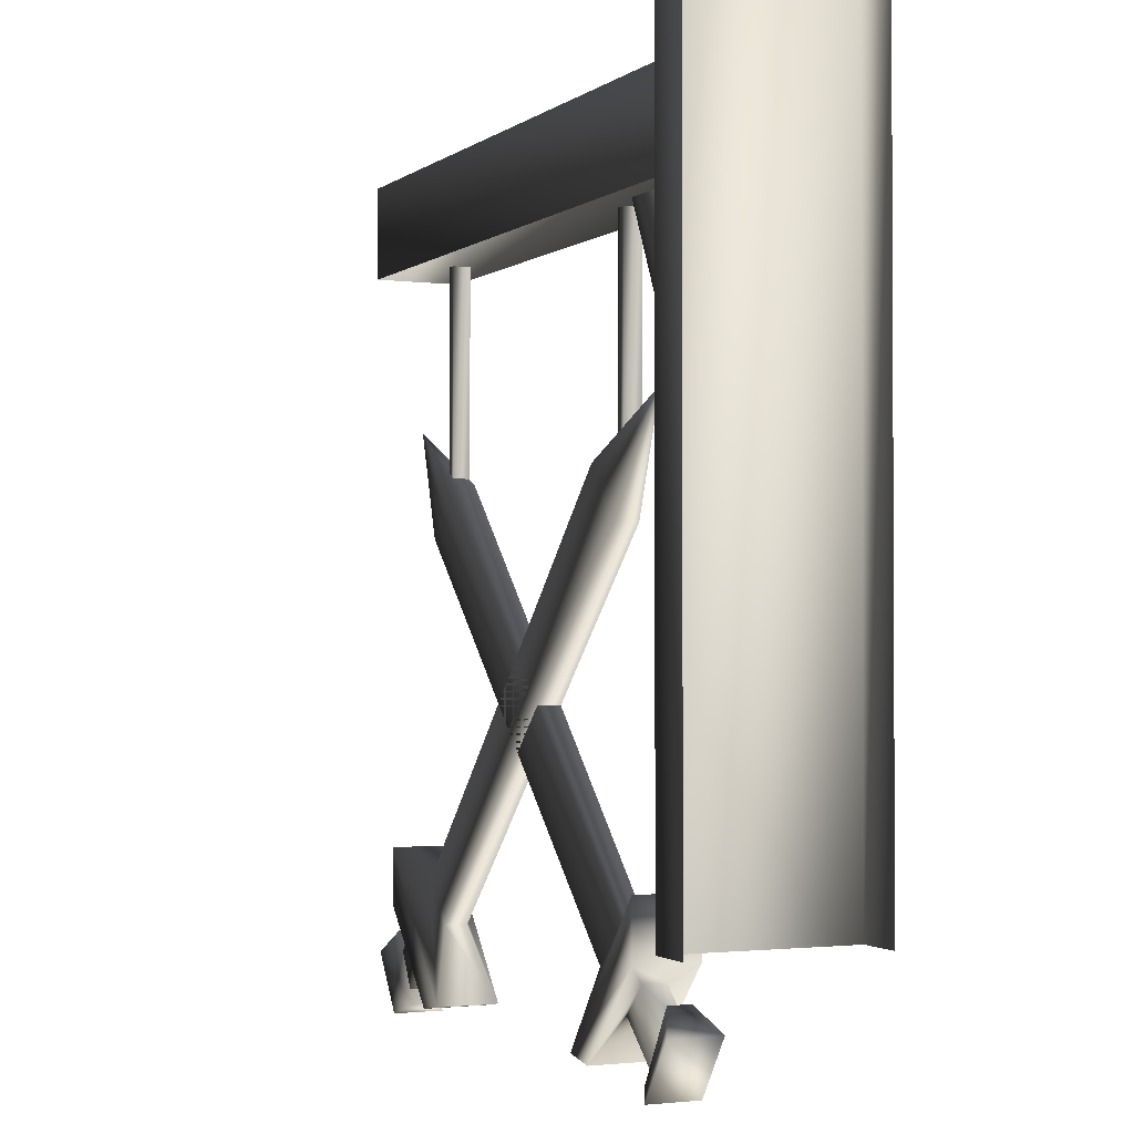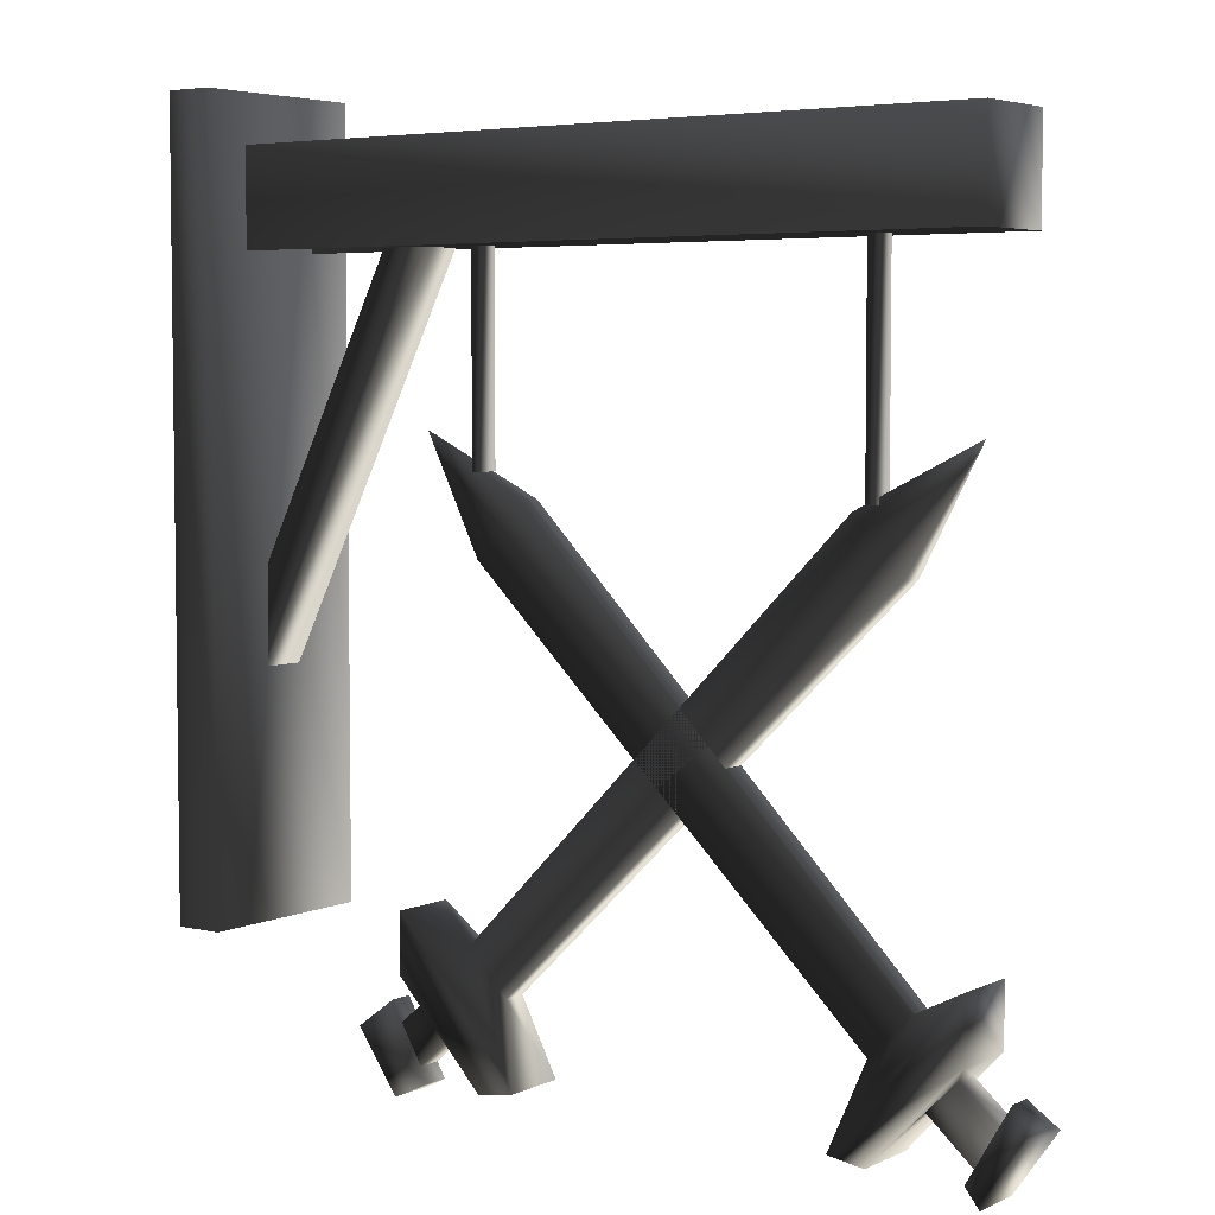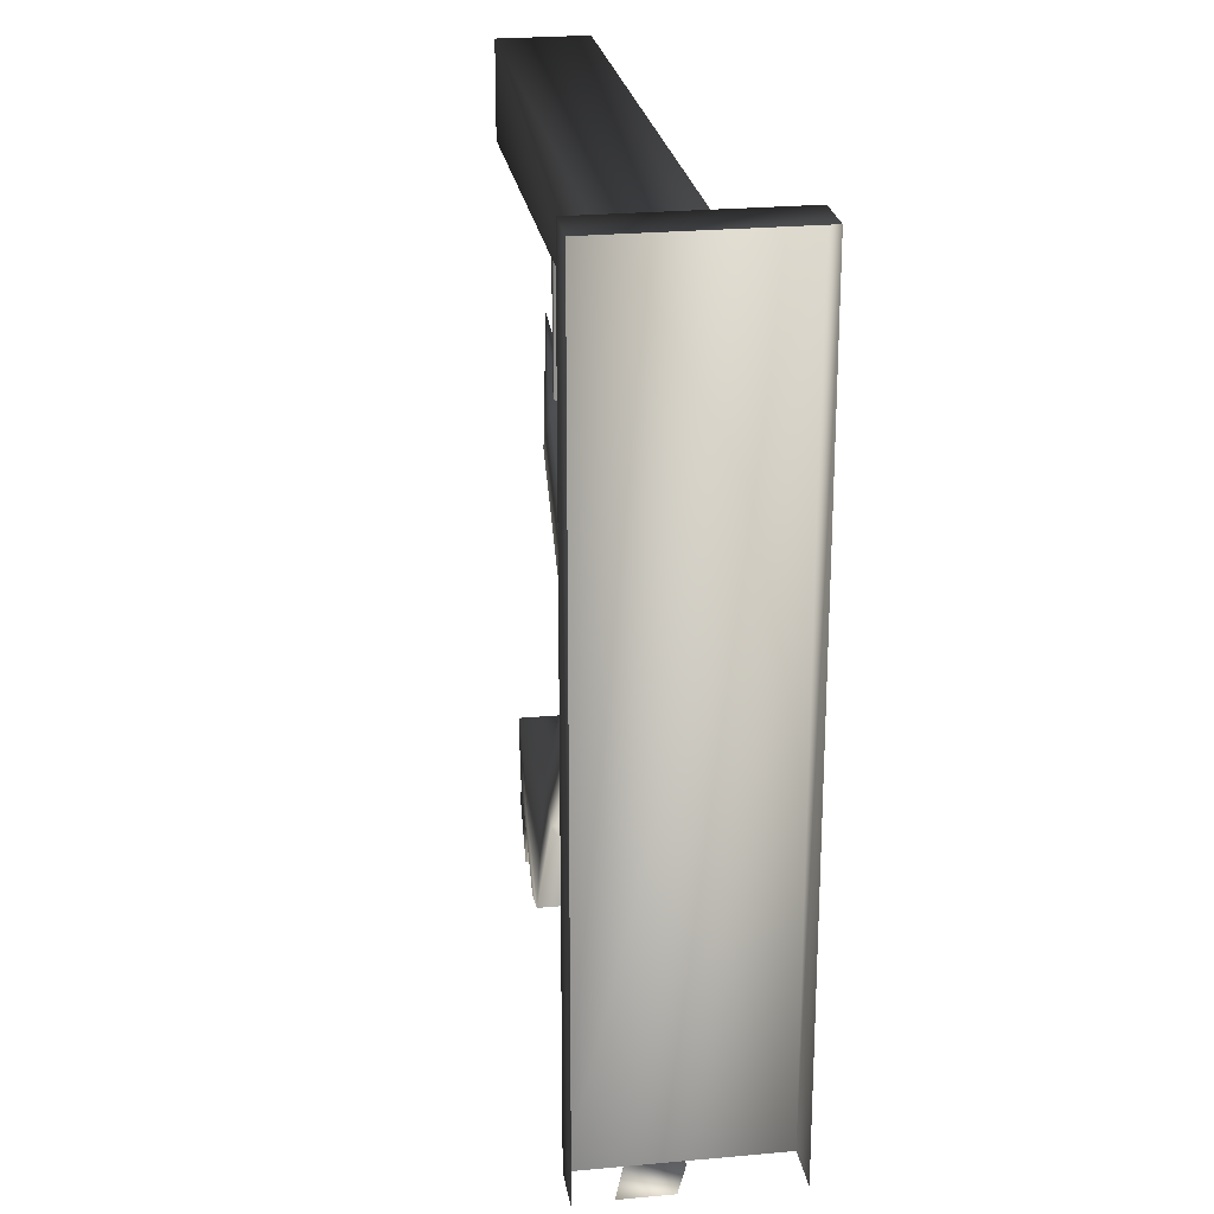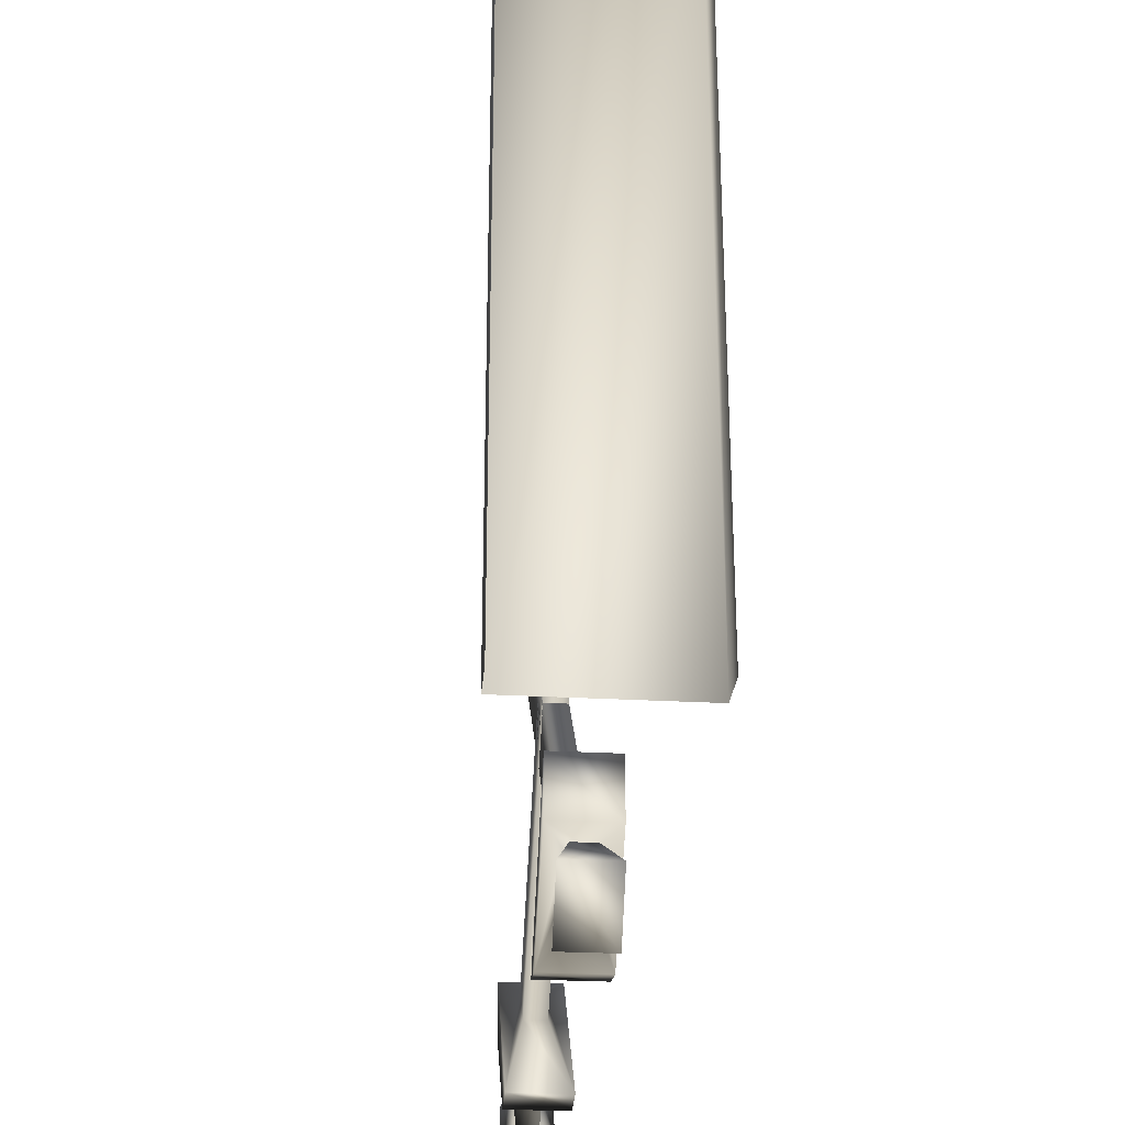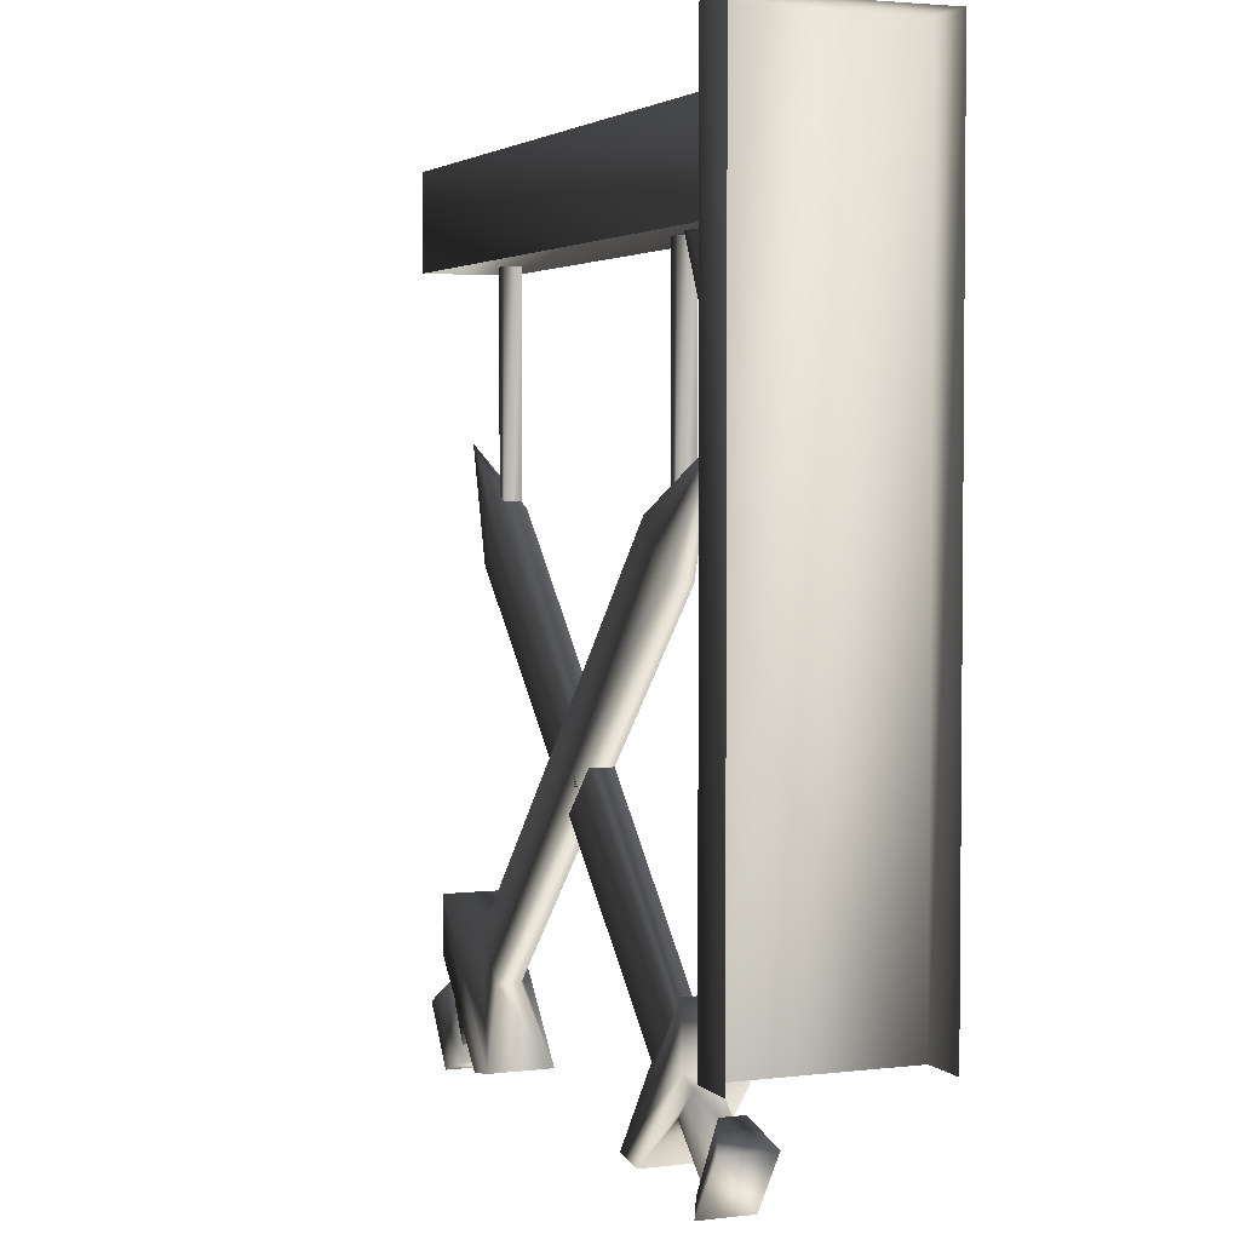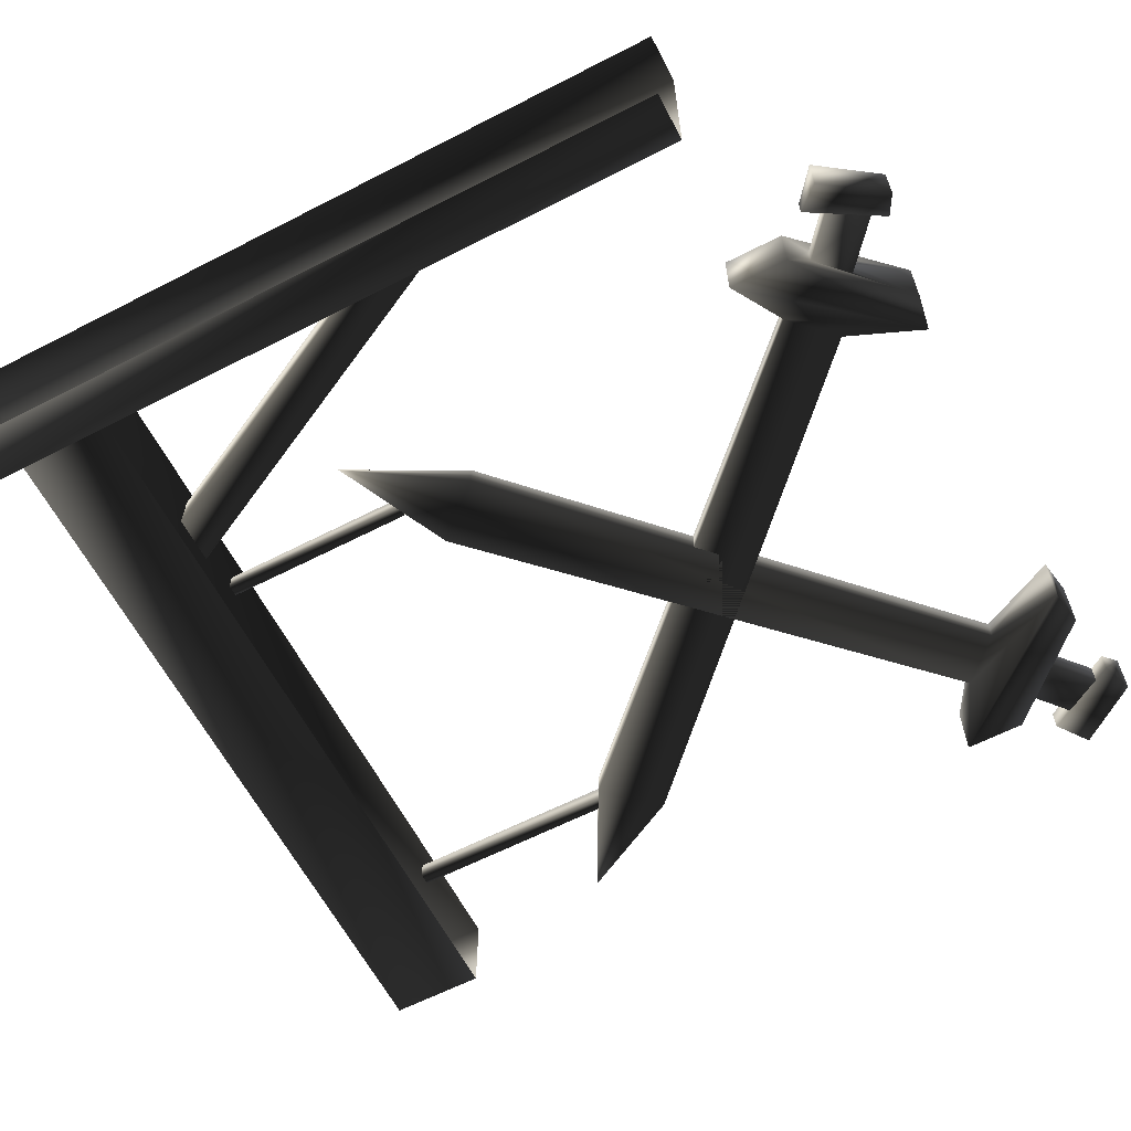
<metadata>
{"format":"obj","ext":"obj","renderer":"f3d","projection":"perspective","resolution":1024,"background":"white","views":[{"elev":-1.7,"azim":-114.1,"up":"+Y"},{"elev":4.8,"azim":35.9,"up":"+Y"},{"elev":23.8,"azim":-98.8,"up":"+Y"},{"elev":-27.8,"azim":-94.9,"up":"+Y"},{"elev":3.2,"azim":-112.2,"up":"+Y"},{"elev":-62.2,"azim":-62.5,"up":"+Z"}]}
</metadata>
<code>
o 1923
v -56 112 -15
v -56 240 -15
v -56 240 16
v -56 112 16
v -64 240 16
v -64 112 16
v -64 240 -15
v -64 112 -15
v -56 168 4
v -32 216 4
v -32 216 -3
v -56 168 -3
v -56 152 -3
v -24 216 -3
v -24 216 4
v -56 152 4
v 71 216 -7
v 71 232 -7
v 71 232 8
v 71 216 8
v -56 232 8
v -56 216 8
v -56 232 -7
v -56 216 -7
v 52 180 2
v 52 180 -1
v 52 216 -1
v 52 216 2
v 50 180 2
v 50 216 2
v 50 180 -1
v 50 216 -1
v -15 183 2
v -15 183 -1
v -15 216 -1
v -15 216 2
v -17 183 2
v -17 216 2
v -17 183 -1
v -17 216 -1
v -26 90 -2
v -33 102 -2
v -33 102 2
v -26 90 2
v -30 88 -4
v -37 98 -4
v -37 98 5
v -30 88 5
v -18 112 -2
v -11 105 -2
v -11 105 2
v -18 112 2
v 48 179 -2
v -7 92 -5
v -28 117 -5
v -28 117 6
v -7 92 6
v 56 170 2
v 48 179 2
v 67 189 0
v 56 170 -2
v -13 91 -5
v -28 107 -5
v -28 107 6
v -13 91 6
v -20 99 2
v -20 99 -2
v -25 104 -2
v -25 104 2
v -32 98 2
v -28 92 2
v -28 92 -2
v -32 98 -2
v 66 90 2
v 73 102 2
v 73 102 -2
v 66 90 -2
v 70 88 5
v 77 98 5
v 77 98 -4
v 70 88 -4
v 58 112 2
v 51 105 2
v 51 105 -2
v 58 112 -2
v -8 179 2
v 47 92 6
v 68 117 6
v 68 117 -5
v 47 92 -5
v -16 170 -2
v -8 179 -2
v -27 189 0
v -16 170 2
v 53 91 6
v 68 107 6
v 68 107 -5
v 53 91 -5
v 60 99 -2
v 60 99 2
v 65 104 2
v 65 104 -2
v 72 98 -2
v 68 92 -2
v 68 92 2
v 72 98 2
f 1 2 3
f 1 3 4
f 4 3 5
f 4 5 6
f 7 5 3
f 7 3 2
f 7 2 8
f 8 2 1
f 9 10 11
f 9 11 12
f 12 11 13
f 13 11 14
f 13 14 15
f 13 15 16
f 16 15 9
f 9 15 10
f 17 18 19
f 17 19 20
f 20 19 21
f 20 21 22
f 23 21 19
f 23 19 18
f 23 18 24
f 24 18 17
f 25 26 27
f 25 27 28
f 25 28 29
f 29 28 30
f 29 30 31
f 31 30 32
f 31 32 26
f 26 32 27
f 33 34 35
f 33 35 36
f 33 36 37
f 37 36 38
f 37 38 39
f 39 38 40
f 39 40 34
f 34 40 35
f 41 42 43
f 41 43 44
f 41 44 45
f 41 45 42
f 42 45 46
f 42 46 47
f 42 47 43
f 43 47 44
f 44 47 48
f 44 48 45
f 45 48 46
f 46 48 47
f 49 50 51
f 49 51 52
f 49 52 53
f 49 53 50
f 49 50 54
f 49 54 55
f 49 55 52
f 52 55 56
f 52 56 57
f 52 57 51
f 52 51 58
f 52 58 59
f 52 59 53
f 53 59 60
f 53 60 61
f 53 61 50
f 50 61 58
f 50 58 51
f 50 51 54
f 54 51 57
f 54 57 62
f 54 62 63
f 54 63 55
f 55 63 64
f 55 64 56
f 56 64 65
f 56 65 57
f 57 65 62
f 62 65 66
f 62 66 67
f 62 67 68
f 62 68 63
f 63 68 69
f 63 69 64
f 64 69 65
f 65 69 66
f 66 69 70
f 66 70 71
f 66 71 72
f 66 72 67
f 66 67 69
f 69 67 68
f 69 68 70
f 70 68 73
f 70 73 71
f 71 73 72
f 72 73 68
f 72 68 67
f 59 58 60
f 60 58 61
f 74 75 76
f 74 76 77
f 74 77 78
f 74 78 75
f 75 78 79
f 75 79 80
f 75 80 76
f 76 80 77
f 77 80 81
f 77 81 78
f 78 81 79
f 79 81 80
f 82 83 84
f 82 84 85
f 82 85 86
f 82 86 83
f 82 83 87
f 82 87 88
f 82 88 85
f 85 88 89
f 85 89 90
f 85 90 84
f 85 84 91
f 85 91 92
f 85 92 86
f 86 92 93
f 86 93 94
f 86 94 83
f 83 94 91
f 83 91 84
f 83 84 87
f 87 84 90
f 87 90 95
f 87 95 96
f 87 96 88
f 88 96 97
f 88 97 89
f 89 97 98
f 89 98 90
f 90 98 95
f 95 98 99
f 95 99 100
f 95 100 101
f 95 101 96
f 96 101 102
f 96 102 97
f 97 102 98
f 98 102 99
f 99 102 103
f 99 103 104
f 99 104 105
f 99 105 100
f 99 100 102
f 102 100 101
f 102 101 103
f 103 101 106
f 103 106 104
f 104 106 105
f 105 106 101
f 105 101 100
f 93 92 91
f 93 91 94

</code>
